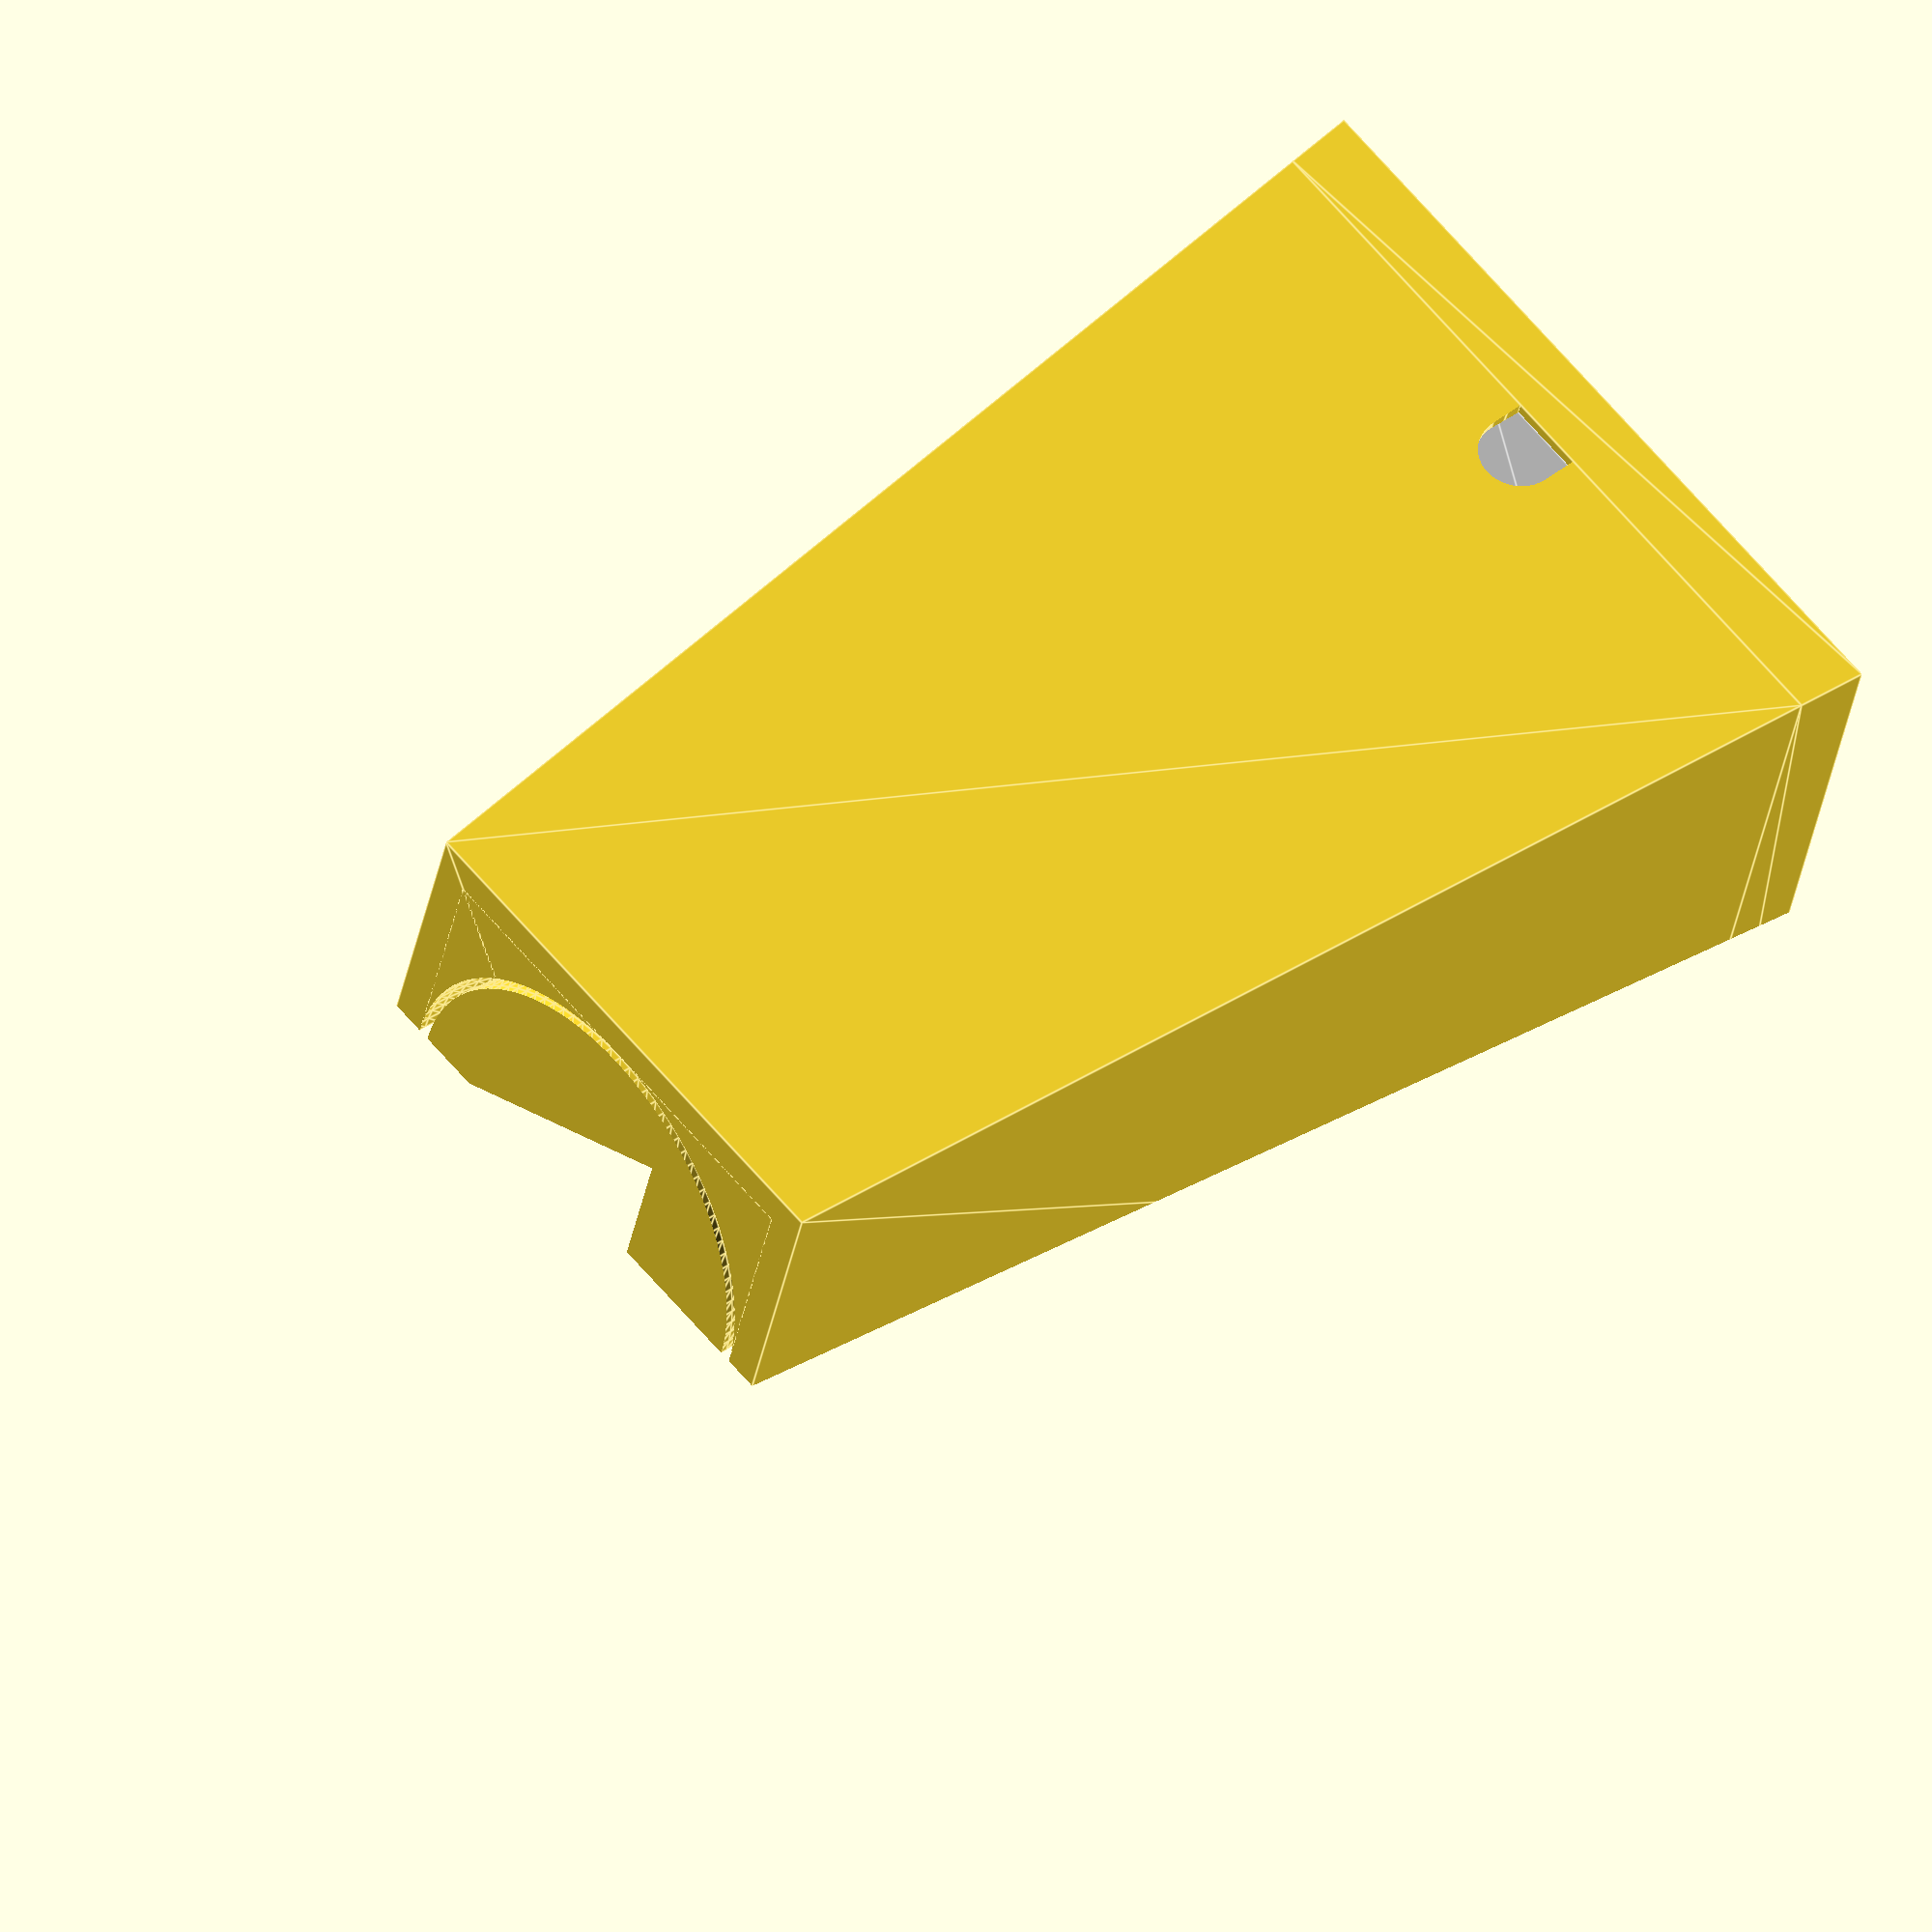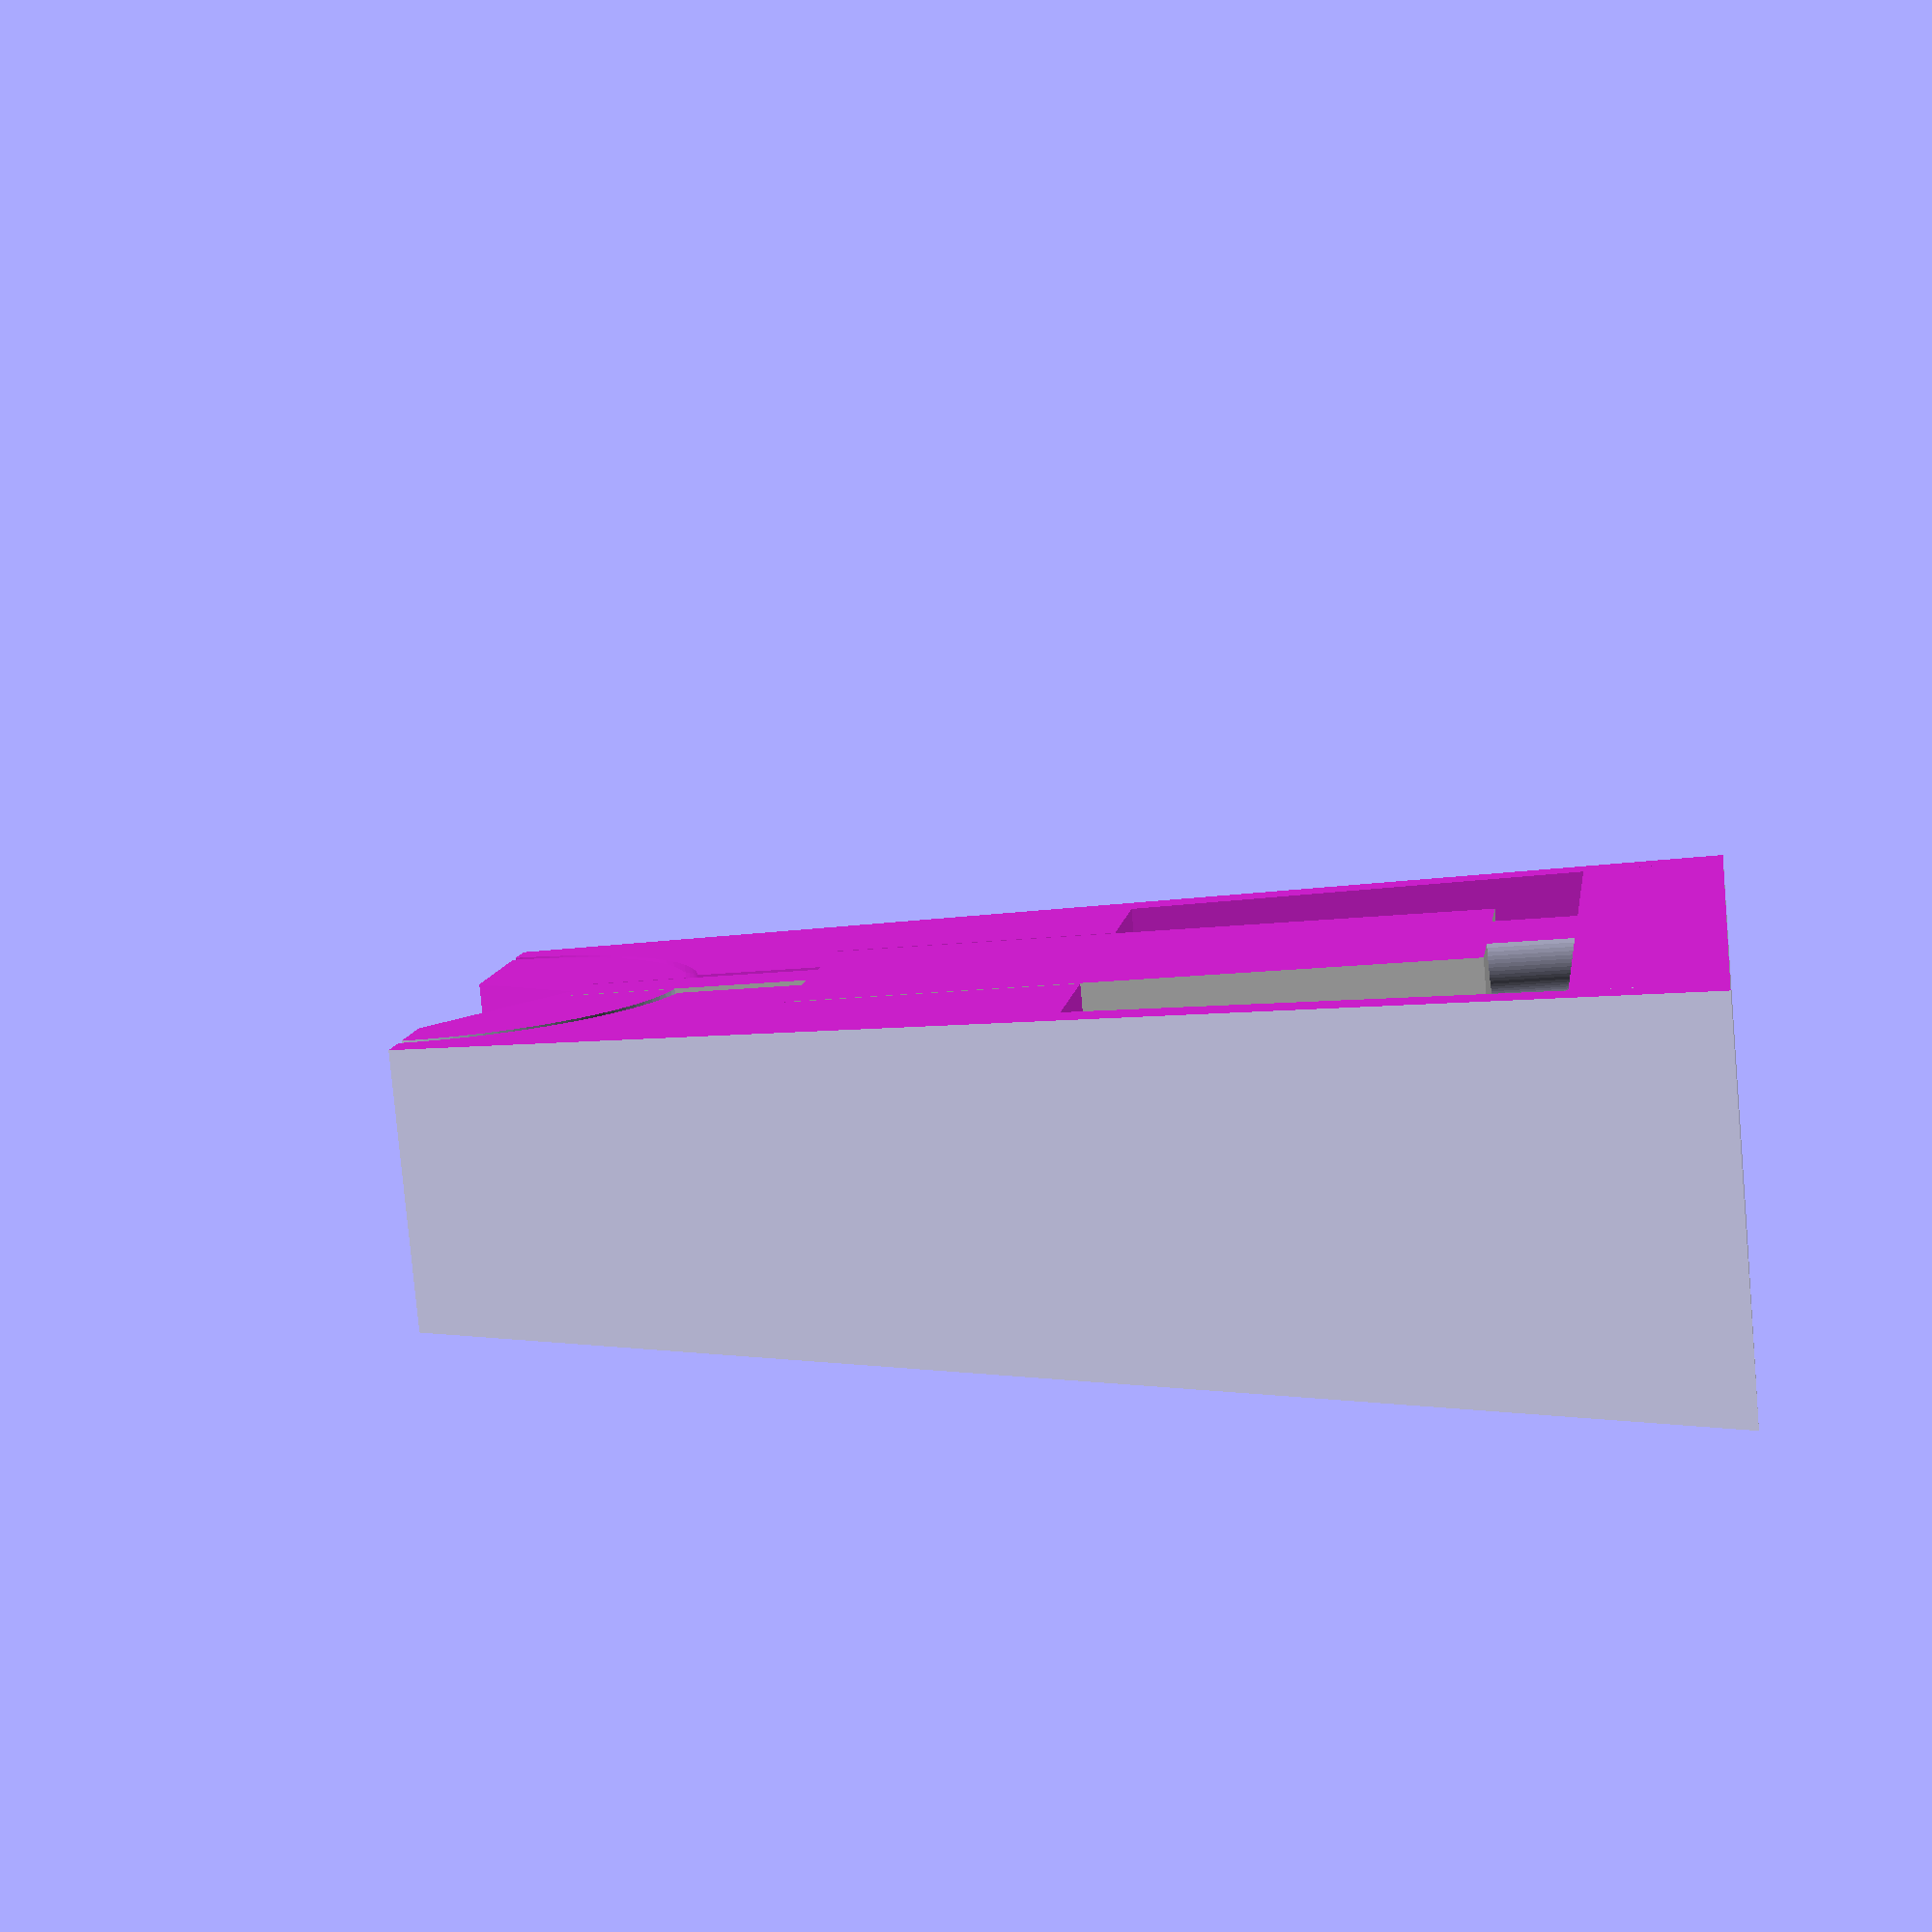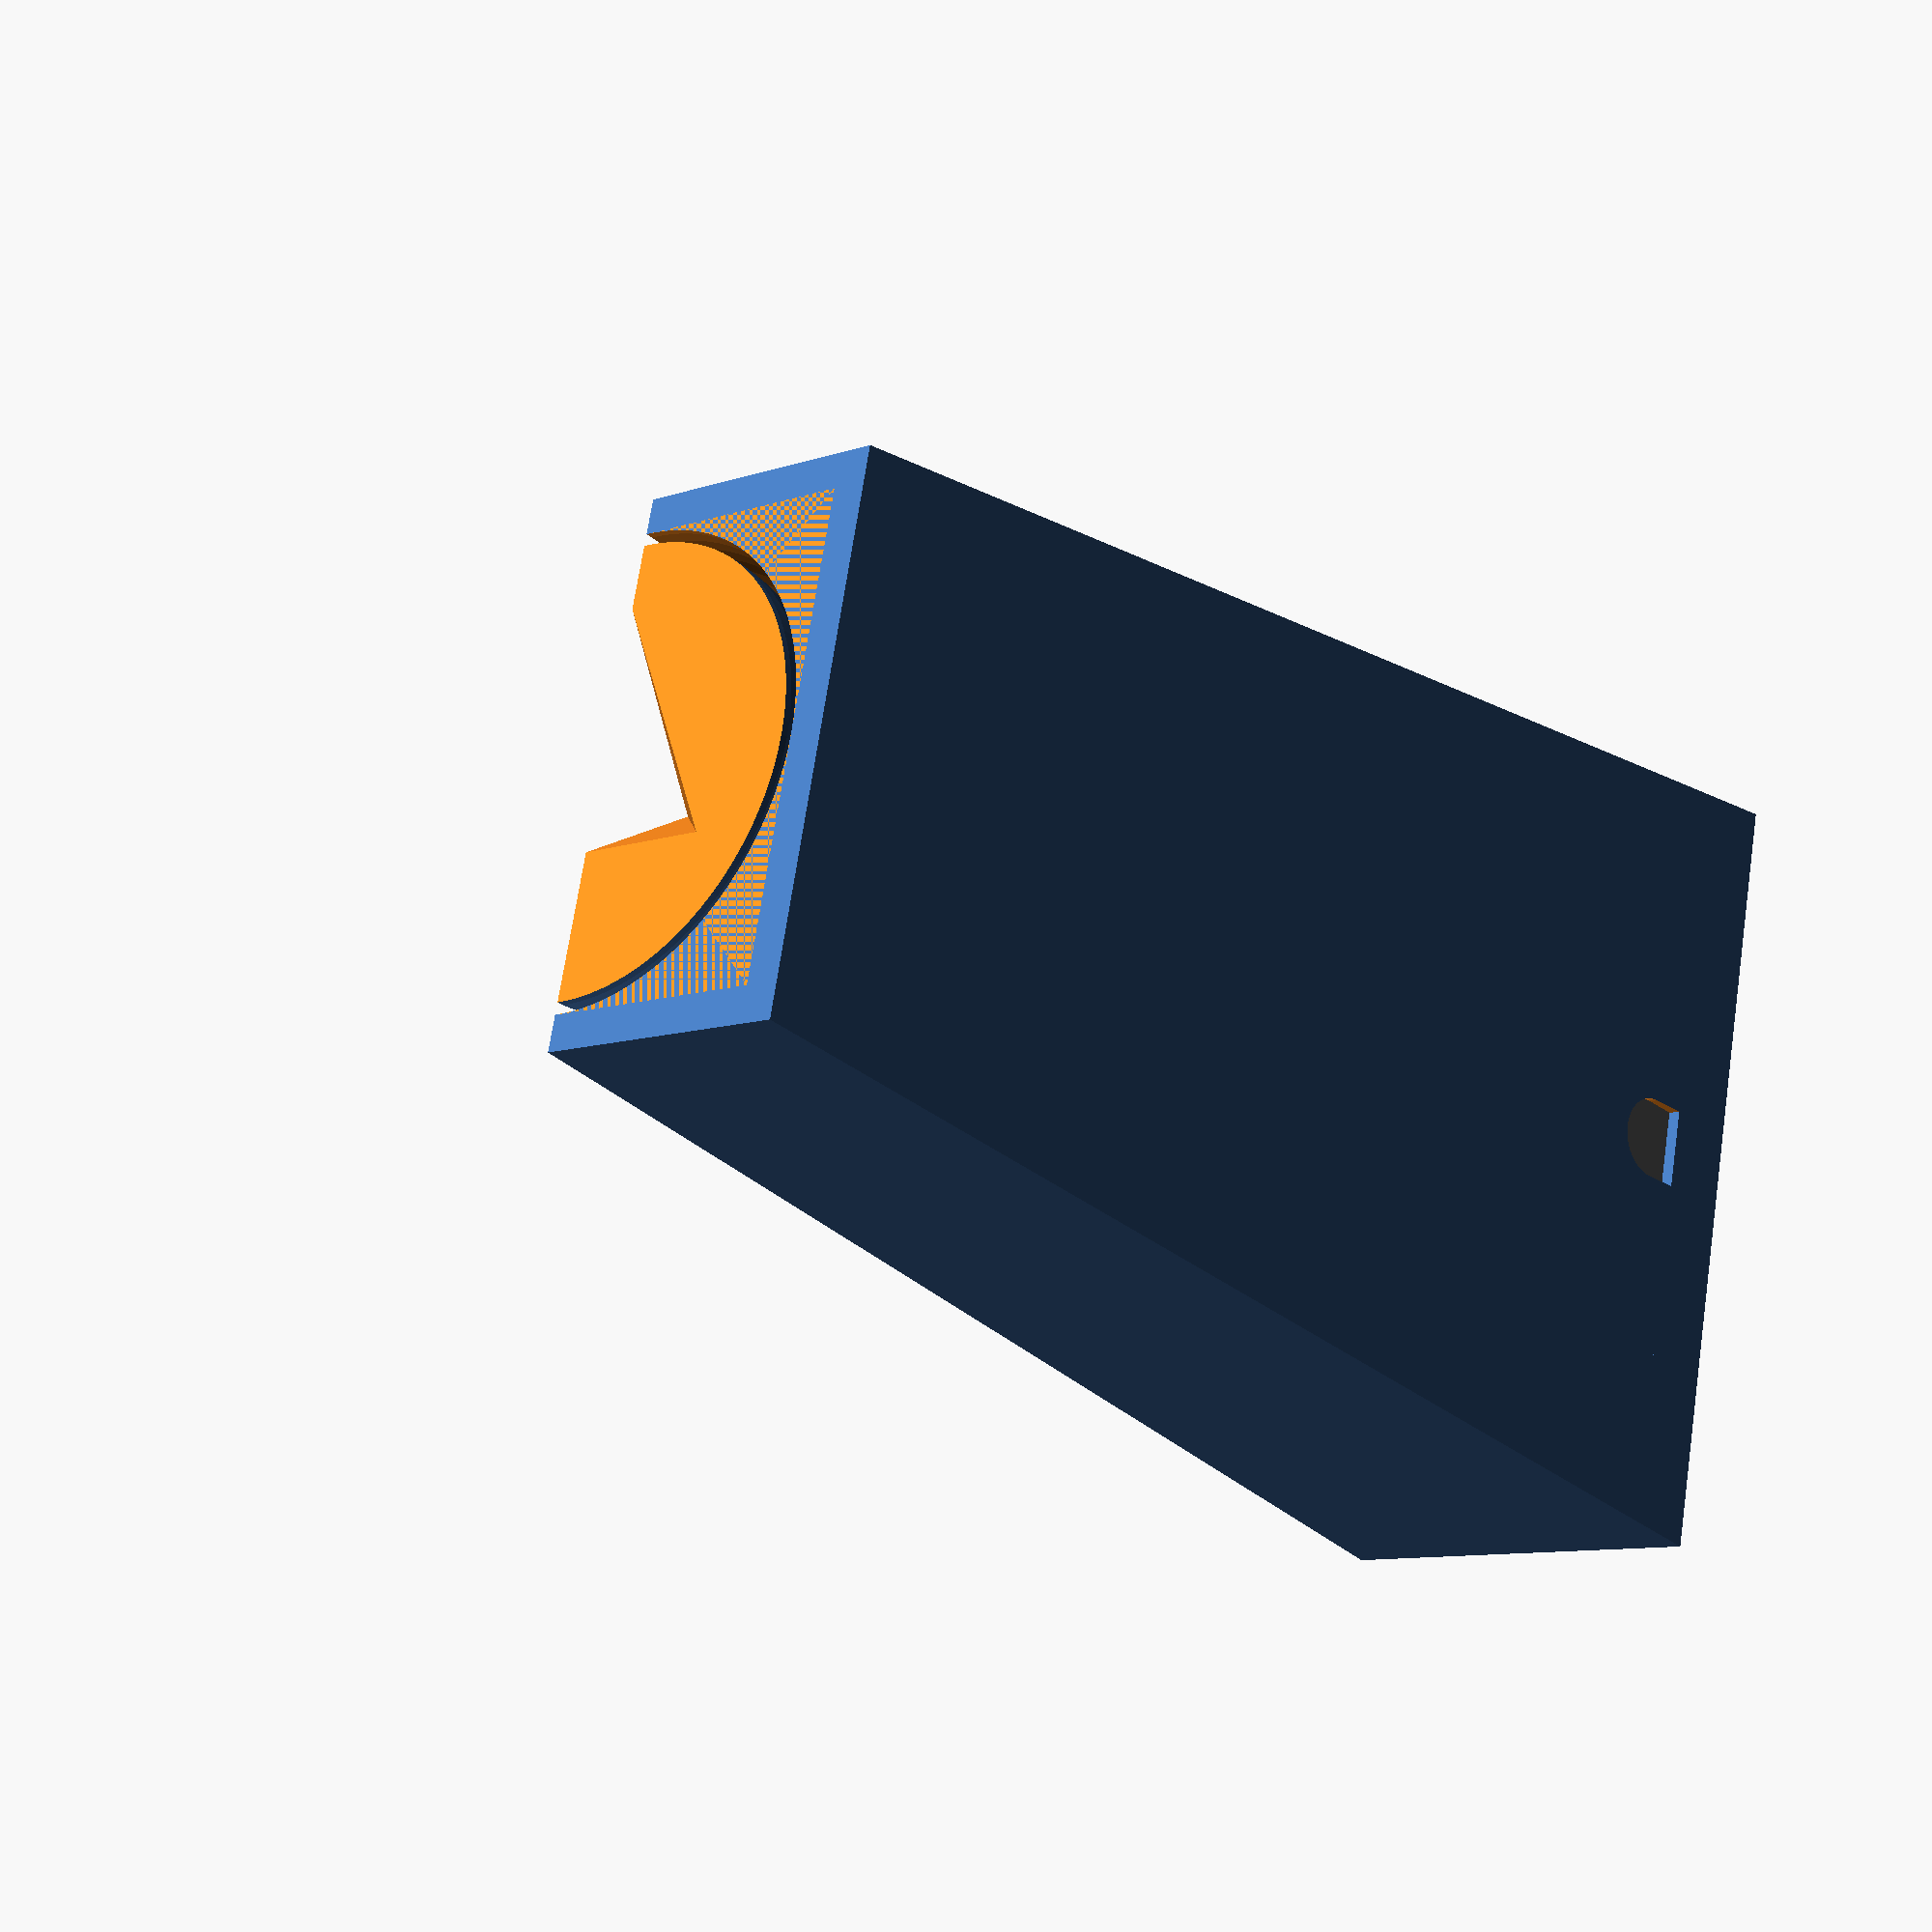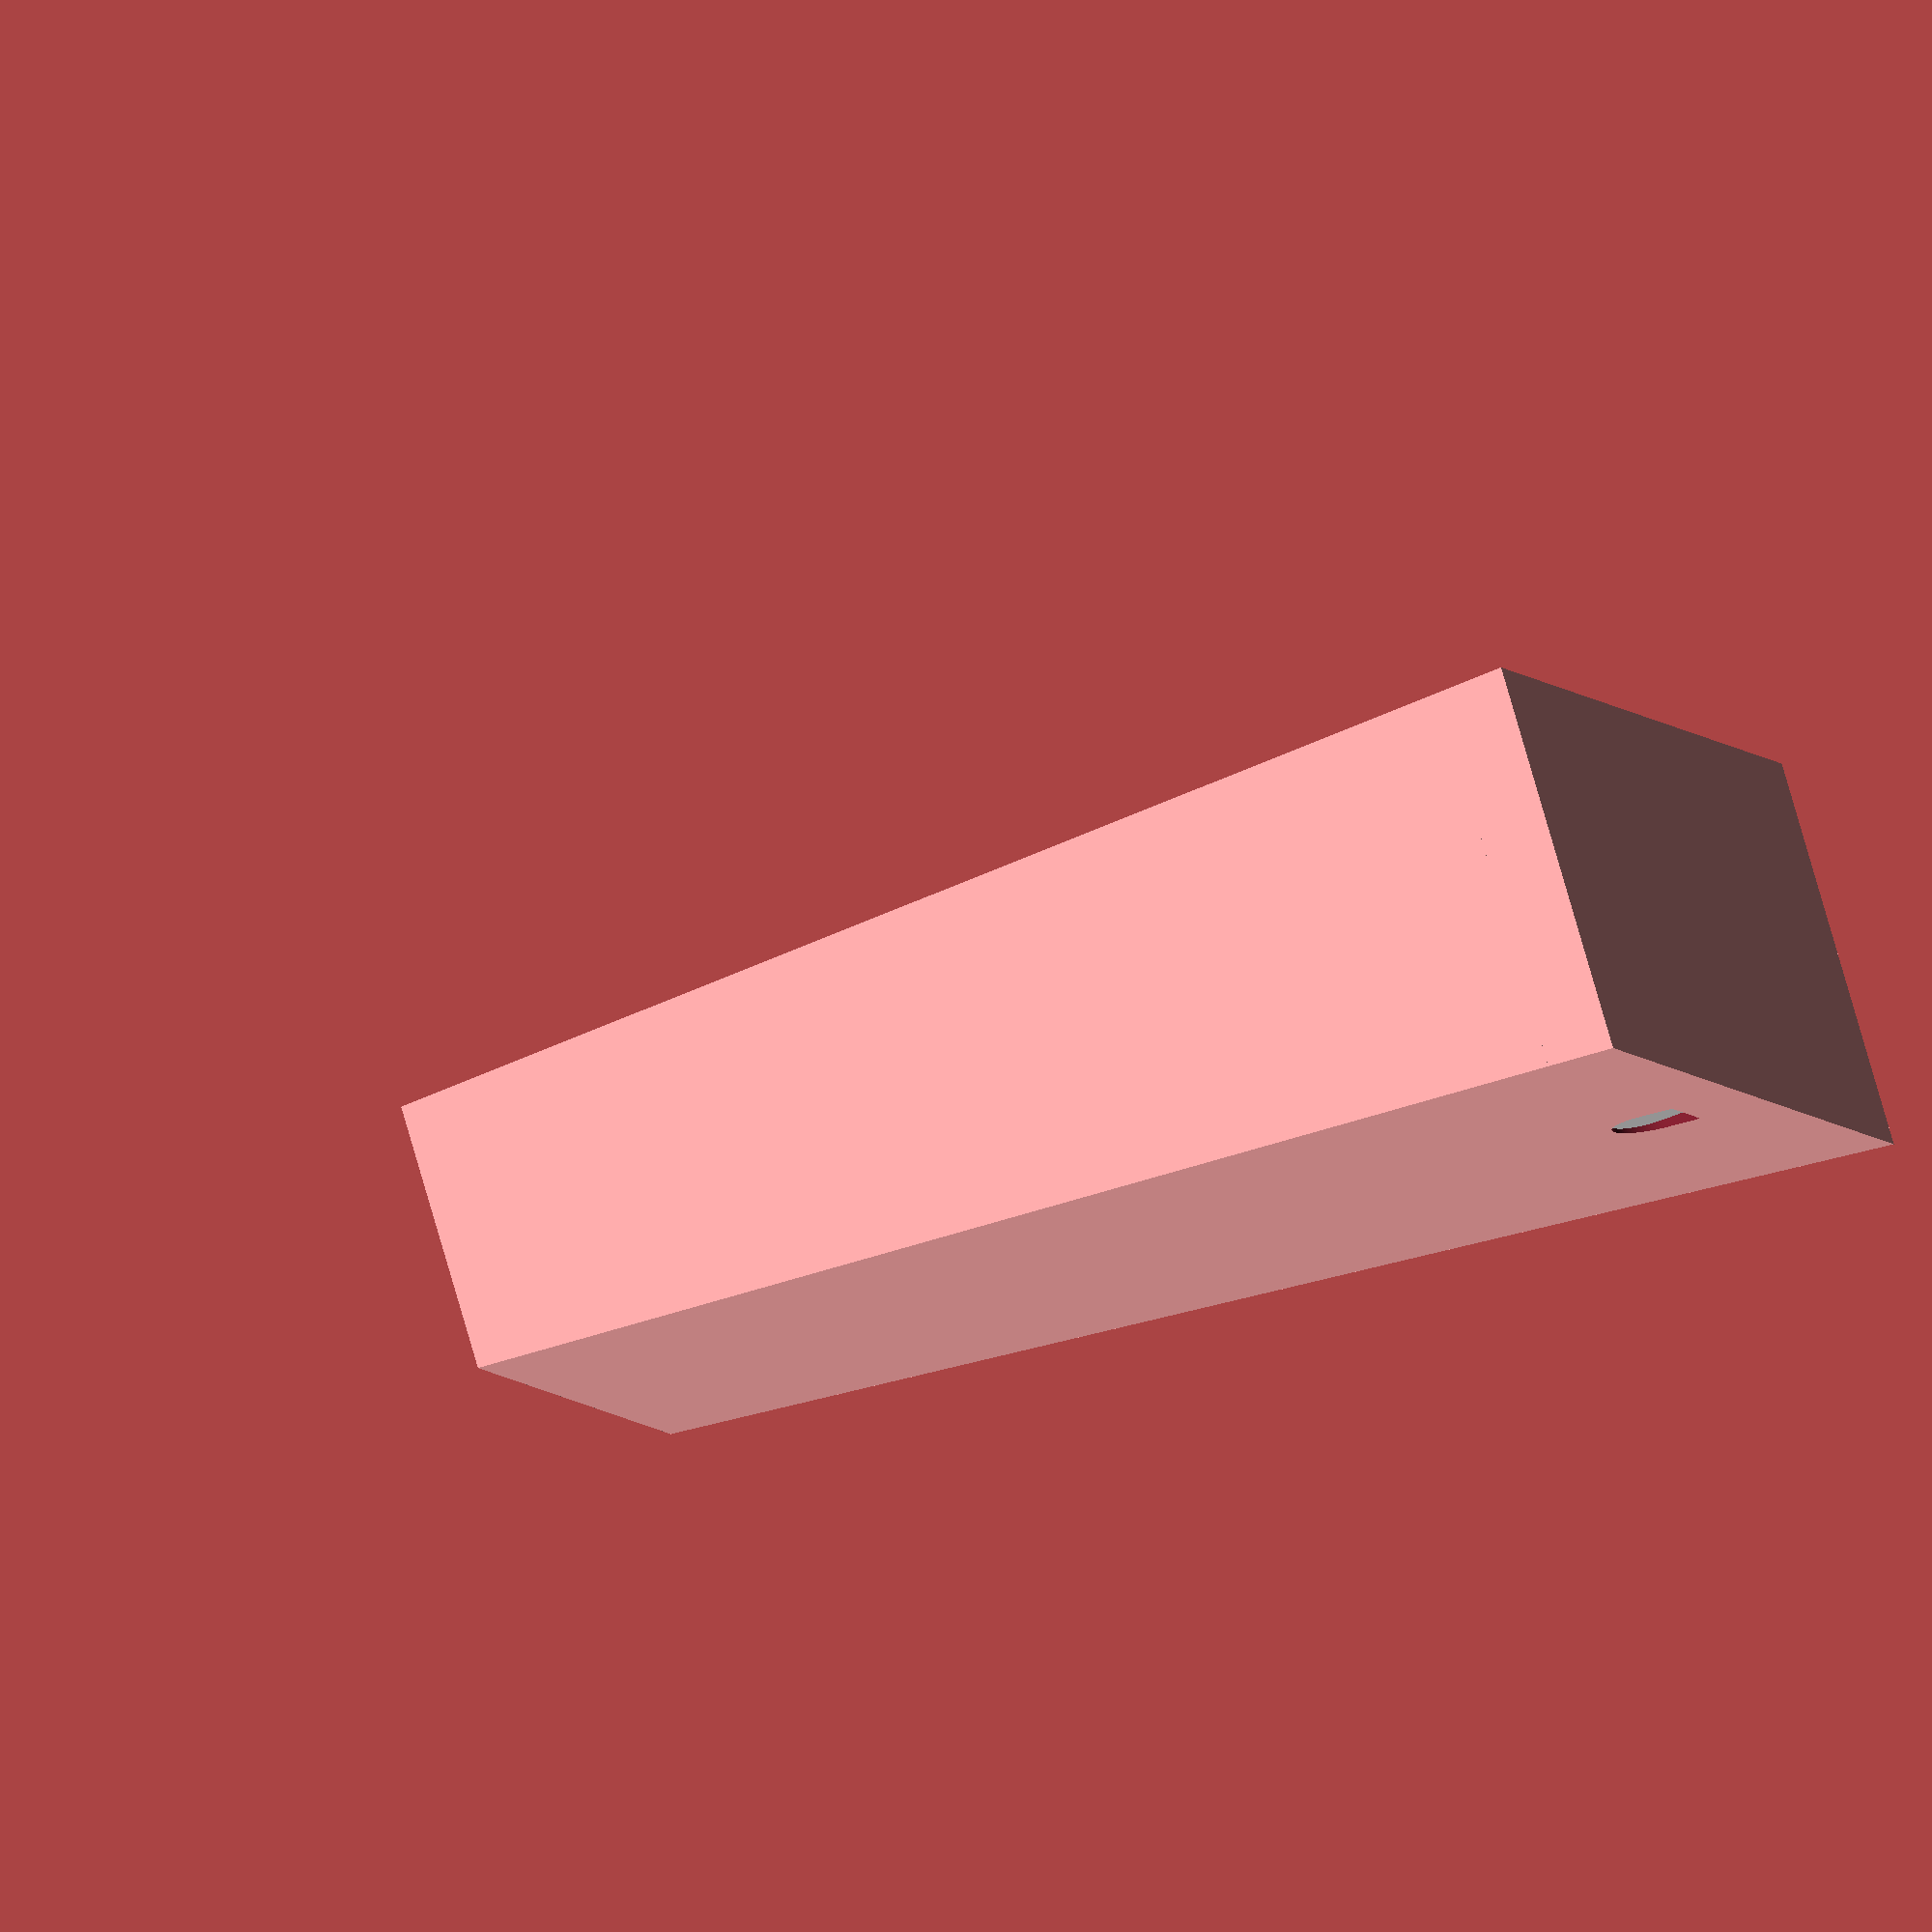
<openscad>
/********************************************************
 * Mini Turntable - vsergeev
 * https://github.com/vsergeev/3d-mini-turntable
 * CC-BY-4.0
 *
 * Release Notes
 *  * v1.0 - 02/19/2022
 *      * Initial release.
 ********************************************************/

/* [Visibility] */

turntable_type = "cube"; // [cube, ring]

connector_type = "wire"; // [wire, usb]

show_motor = true;

show_usb_connector = true;

show_stand = true;

show_turntable = true;

show_base = true;

show_cross_section = true;

/******************************************************************************/
/* Modeled Dimensions */
/******************************************************************************/

motor_x_width = 12;
motor_y_height = 10;
motor_z_depth = 28;

motor_shaft_z_depth = 10;
motor_shaft_xy_diameter = 3;
motor_shaft_xy_slot_width = 2.5;

usb_connector_x_width = 7.70;
usb_connector_z_height = 3.90;
usb_connector_y_depth = 12;

usb_connector_slot_x_width = 0.50;
usb_connector_slot_y_depth = 6.25;
usb_connector_slot_y_offset = 1.00;
usb_connector_slot_z_depth = 2;

wire_connector_xz_diameter = 3.0;

/******************************************************************************/
/* Parameters */
/******************************************************************************/

/* Turntable Parameters */

turntable_xy_diameter = 20;

turntable_holder_xy_width = 20;
turntable_holder_z_depth = 4.8;
turntable_holder_y_thickness = 5;

turntable_stand_xy_clearance = 1;
turntable_shaft_xy_clearance = 0.075;

/* Stand Parameters */

stand_slope = 0.2;
stand_wall_xy_thickness = 1.5;
stand_shaft_z_protrusion = 5;
stand_motor_cavity_z_depth = 12;
stand_bottom_z_gap = 6.5;

stand_motor_shaft_xy_clearance = 1.25;
stand_usb_connector_xz_clearance = 0.1;
stand_wire_connector_xz_clearance = 0.2;
stand_motor_cavity_xy_clearance = 0.1;

/* Base Parameters */

base_z_depth = 3;
base_lip_z_depth = 3;

base_motor_peg_base_xy_diameter = 5.5;
base_motor_peg_base_z_depth = stand_bottom_z_gap - base_lip_z_depth;
base_motor_peg_xy_diameter = 1.75;
base_motor_peg_z_depth = 0.8;

base_wire_connector_y_length = 12;

base_stand_xy_clearance = 0.05;
base_usb_connector_xy_clearance = 0.25;
base_wire_connector_x_clearance = -0.10;

/* Constants */

$fn = 100;

overlap_epsilon = 0.05;

/******************************************************************************/
/* Derived Parameters */
/******************************************************************************/

stand_z_depth = motor_z_depth + motor_shaft_z_depth + stand_bottom_z_gap + turntable_xy_diameter / 2 - stand_shaft_z_protrusion;

stand_outer_xy_top_width = turntable_xy_diameter + stand_wall_xy_thickness * 2;
stand_inner_xy_top_width = stand_outer_xy_top_width + stand_slope * (motor_z_depth - stand_motor_cavity_z_depth - stand_bottom_z_gap);

stand_outer_xy_bottom_width = stand_outer_xy_top_width + (stand_slope * stand_z_depth);
stand_inner_xy_bottom_width = stand_outer_xy_bottom_width - stand_wall_xy_thickness * 2;

usb_connector_position = [0, -stand_outer_xy_bottom_width / 2 + usb_connector_y_depth / 2 + 0.5];

/******************************************************************************/
/* 2D Profiles */
/******************************************************************************/

module profile_motor_body() {
    square([motor_x_width, motor_y_height], center=true);
}

module profile_motor_shaft() {
    difference() {
        circle(d=motor_shaft_xy_diameter);
        translate([motor_shaft_xy_slot_width, 0])
            square([motor_shaft_xy_diameter, motor_shaft_xy_diameter], center=true);
    }
}

module profile_usb_connector_cutout() {
    translate([0, (usb_connector_z_height + stand_usb_connector_xz_clearance) / 2 - overlap_epsilon, 0])
        square([usb_connector_x_width + stand_usb_connector_xz_clearance,
                usb_connector_z_height + stand_usb_connector_xz_clearance + overlap_epsilon], center=true);
}

module profile_usb_connector_footprint() {
    square([usb_connector_x_width, usb_connector_y_depth], center=true);
}

module profile_usb_connector_slot_footprint() {
    translate([0, usb_connector_slot_y_offset / 2]) {
        union() {
            translate([usb_connector_x_width / 2, 0])
                square([usb_connector_slot_x_width, usb_connector_slot_y_depth], center=true);
            translate([-usb_connector_x_width / 2, 0])
                square([usb_connector_slot_x_width, usb_connector_slot_y_depth], center=true);
        }
    }
}

module profile_wire_connector_cutout() {
    union() {
        translate([0, wire_connector_xz_diameter / 2])
            circle(d=wire_connector_xz_diameter);
        translate([0, wire_connector_xz_diameter / 4])
            square([wire_connector_xz_diameter, wire_connector_xz_diameter / 2], center=true);
    }
}

module profile_wire_connector_footprint() {
    square([wire_connector_xz_diameter + base_wire_connector_x_clearance,
           base_wire_connector_y_length], center=true);
}

/******************************************************************************/
/* 3D Helpers */
/******************************************************************************/

module prism(top_xy_width, bottom_xy_width, z_depth) {
    polyhedron(
        [
            [  -bottom_xy_width / 2,  -bottom_xy_width / 2,  0 ],
            [ bottom_xy_width / 2,  -bottom_xy_width / 2,  0 ],
            [ bottom_xy_width / 2,  bottom_xy_width / 2,  0 ],
            [  -bottom_xy_width / 2,  bottom_xy_width / 2,  0 ],
            [  -top_xy_width / 2,  -top_xy_width / 2,  z_depth ],
            [ top_xy_width / 2,  -top_xy_width / 2,  z_depth ],
            [ top_xy_width / 2,  top_xy_width / 2,  z_depth ],
            [  -top_xy_width / 2,  top_xy_width / 2,  z_depth ]
        ],
        [
            [0, 1, 2, 3],
            [4, 5, 1, 0],
            [7, 6, 5, 4],
            [5, 6, 2, 1],
            [6, 7, 3, 2],
            [7, 4, 0, 3]
        ],
        convexity=10
    );
}

/******************************************************************************/
/* 3D Extrusions */
/******************************************************************************/

module motor() {
    color("silver") {
        union() {
            /* Motor and Gearbox Body */
            linear_extrude(motor_z_depth)
                profile_motor_body();

            /* Shaft */
            translate([0, 0, motor_z_depth])
                linear_extrude(motor_shaft_z_depth)
                    profile_motor_shaft();
        }
    }
}

module usb_connector() {
    color("silver") {
        linear_extrude(usb_connector_z_height)
            profile_usb_connector_footprint();
    }
}

module stand() {
    difference() {
        /* Outside of stand */
        prism(stand_outer_xy_top_width, stand_outer_xy_bottom_width, stand_z_depth);

        /* Turntable cutout */
        translate([0, 0, stand_z_depth])
            sphere(d=turntable_xy_diameter);

        /* Shaft bore */
        translate([0, 0, motor_z_depth + stand_bottom_z_gap - overlap_epsilon])
            cylinder(d=motor_shaft_xy_diameter + stand_motor_shaft_xy_clearance, h=motor_shaft_z_depth + overlap_epsilon);

        /* Motor Cavity */
        translate([0, 0, motor_z_depth + stand_bottom_z_gap - stand_motor_cavity_z_depth - overlap_epsilon])
            linear_extrude(stand_motor_cavity_z_depth + overlap_epsilon)
                offset(stand_motor_cavity_xy_clearance)
                    profile_motor_body();

        /* Inside of stand */
        translate([0, 0, -overlap_epsilon])
            prism(stand_inner_xy_top_width, stand_inner_xy_bottom_width,
                  motor_z_depth + stand_bottom_z_gap - stand_motor_cavity_z_depth + overlap_epsilon);

        if (connector_type == "usb") {
            /* USB connector cutout */
            rotate([90, 0, 0])
                linear_extrude(stand_outer_xy_bottom_width + overlap_epsilon)
                    profile_usb_connector_cutout();
        } else if (connector_type == "wire") {
            /* Wire connector cutout */
            rotate([90, 0, 0])
                linear_extrude(stand_outer_xy_bottom_width + overlap_epsilon)
                    offset(stand_wire_connector_xz_clearance)
                        profile_wire_connector_cutout();
        }
    }
}

module turntable() {
    difference() {
        difference() {
            /* Sphere */
            sphere(d=turntable_xy_diameter - turntable_stand_xy_clearance);

            /* Remove top half */
            translate([-turntable_xy_diameter / 2, -turntable_xy_diameter / 2, 0])
                cube([turntable_xy_diameter, turntable_xy_diameter, turntable_xy_diameter]);
        }

        /* Shaft */
        translate([0, 0, -turntable_xy_diameter / 2])
            linear_extrude(stand_shaft_z_protrusion)
                offset(turntable_shaft_xy_clearance)
                    profile_motor_shaft();

        /* Holder */
        if (turntable_type == "cube") {
            /* Cube corner holder */
            translate([0, 0, -turntable_holder_z_depth])
                rotate([45, -atan(cos(45)), 0])
                    cube(turntable_holder_xy_width);
        } else if (turntable_type == "ring") {
            /* Ring holder */
            translate([0, 0, turntable_holder_xy_width / 2 - turntable_holder_z_depth])
                rotate([90, 0, 0])
                    linear_extrude(turntable_holder_y_thickness, center=true)
                        circle(d=turntable_holder_xy_width);
        }
    }
}

module base() {
    difference() {
        union() {
            /* Base */
            prism(stand_outer_xy_bottom_width, stand_outer_xy_bottom_width + stand_slope * base_z_depth, base_z_depth);

            /* Lip */
            translate([0, 0, base_z_depth - overlap_epsilon])
                prism(stand_inner_xy_bottom_width - base_stand_xy_clearance - stand_slope * base_lip_z_depth,
                      stand_inner_xy_bottom_width - base_stand_xy_clearance, base_lip_z_depth + overlap_epsilon);

            /* Motor center mount base */
            translate([0, 0, base_z_depth + base_lip_z_depth - overlap_epsilon])
                linear_extrude(base_motor_peg_base_z_depth + overlap_epsilon)
                    circle(d=base_motor_peg_base_xy_diameter);

            /* Motor center mount */
            translate([0, 0, base_z_depth + base_lip_z_depth + base_motor_peg_base_z_depth - overlap_epsilon])
                linear_extrude(base_motor_peg_z_depth + overlap_epsilon)
                    circle(d=base_motor_peg_xy_diameter);
        }

        if (connector_type == "usb") {
            /* USB Connector footprint */
            translate(concat(usb_connector_position, base_z_depth - overlap_epsilon))
                linear_extrude(base_lip_z_depth + 2 * overlap_epsilon)
                    offset(base_usb_connector_xy_clearance)
                        profile_usb_connector_footprint();

            /* USB Connector mount base */
            translate(concat(usb_connector_position, base_z_depth - usb_connector_slot_z_depth))
                linear_extrude(usb_connector_slot_z_depth + overlap_epsilon)
                    profile_usb_connector_slot_footprint();
        } else if (connector_type == "wire") {
            /* Wire Connector footprint */
            translate([0, -(stand_inner_xy_bottom_width - base_wire_connector_y_length) / 2,
                       base_z_depth - overlap_epsilon])
                linear_extrude(base_lip_z_depth + 2 * overlap_epsilon)
                    profile_wire_connector_footprint();
        }
    }
}

/******************************************************************************/
/* Top Level */
/******************************************************************************/

module assembly() {
    if (show_motor) {
        translate([0, 0, stand_bottom_z_gap])
            motor();
    }

    if (show_usb_connector) {
        translate(usb_connector_position)
            usb_connector();
    }

    if (show_stand) {
        stand();
    }

    if (show_turntable) {
        translate([0, 0, stand_z_depth])
            turntable();
    }

    if (show_base) {
        translate([0, 0, -base_z_depth])
            base();
    }
}

difference() {
    assembly();

    /* Model cross-section */
    if (show_cross_section) {
        translate([-stand_outer_xy_bottom_width, 0, -stand_z_depth / 2])
            cube([2 * stand_outer_xy_bottom_width, stand_outer_xy_bottom_width, stand_z_depth * 2]);
    }
}

</openscad>
<views>
elev=138.3 azim=15.6 roll=131.4 proj=o view=edges
elev=202.1 azim=211.7 roll=80.3 proj=p view=wireframe
elev=27.1 azim=281.3 roll=40.3 proj=p view=solid
elev=48.9 azim=38.6 roll=116.2 proj=o view=wireframe
</views>
